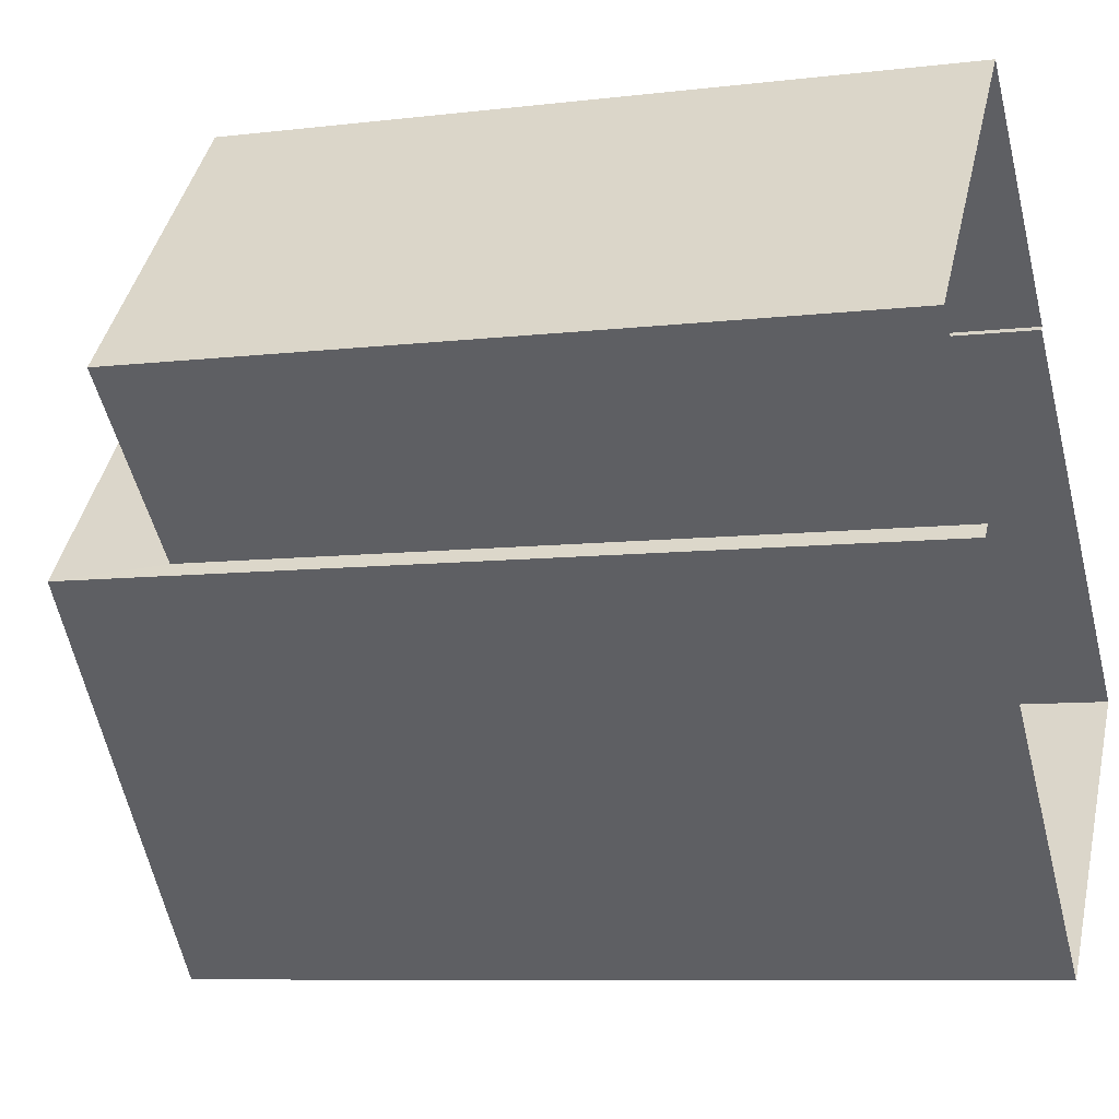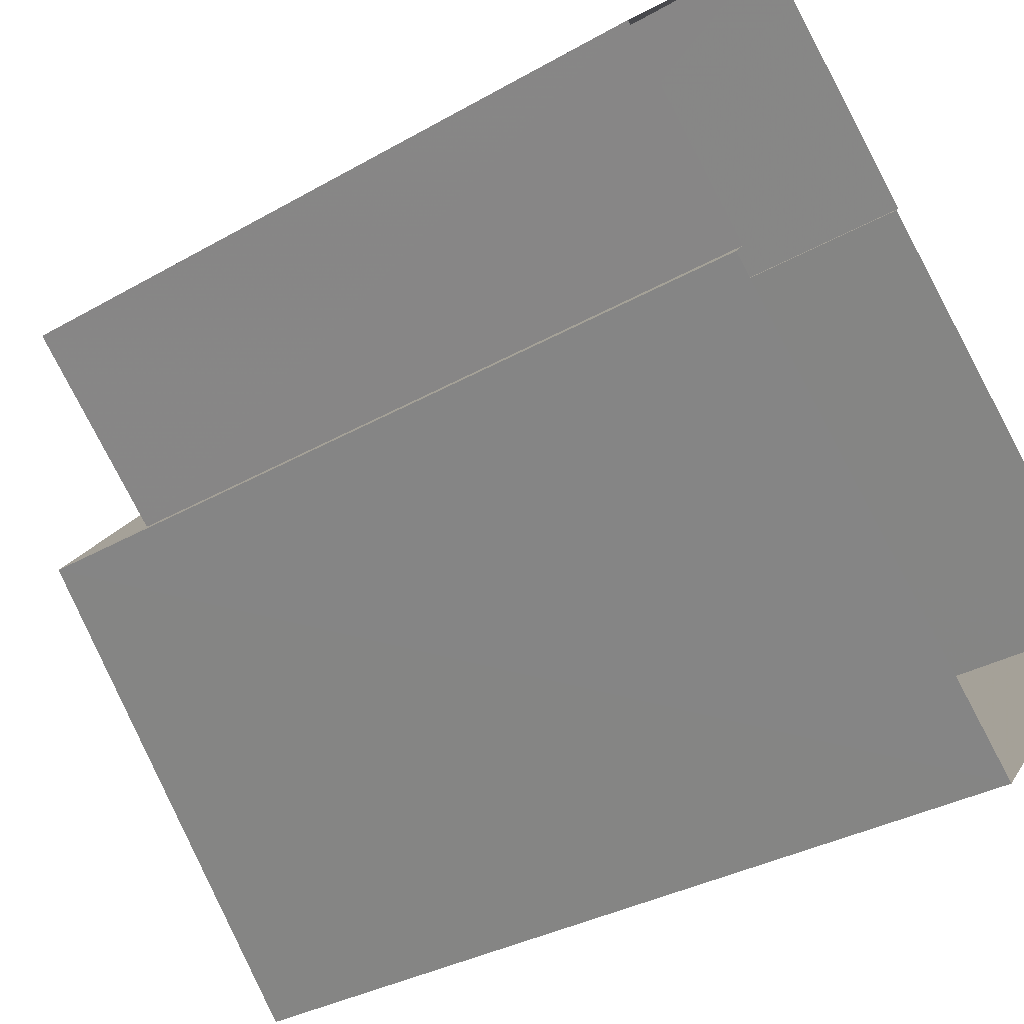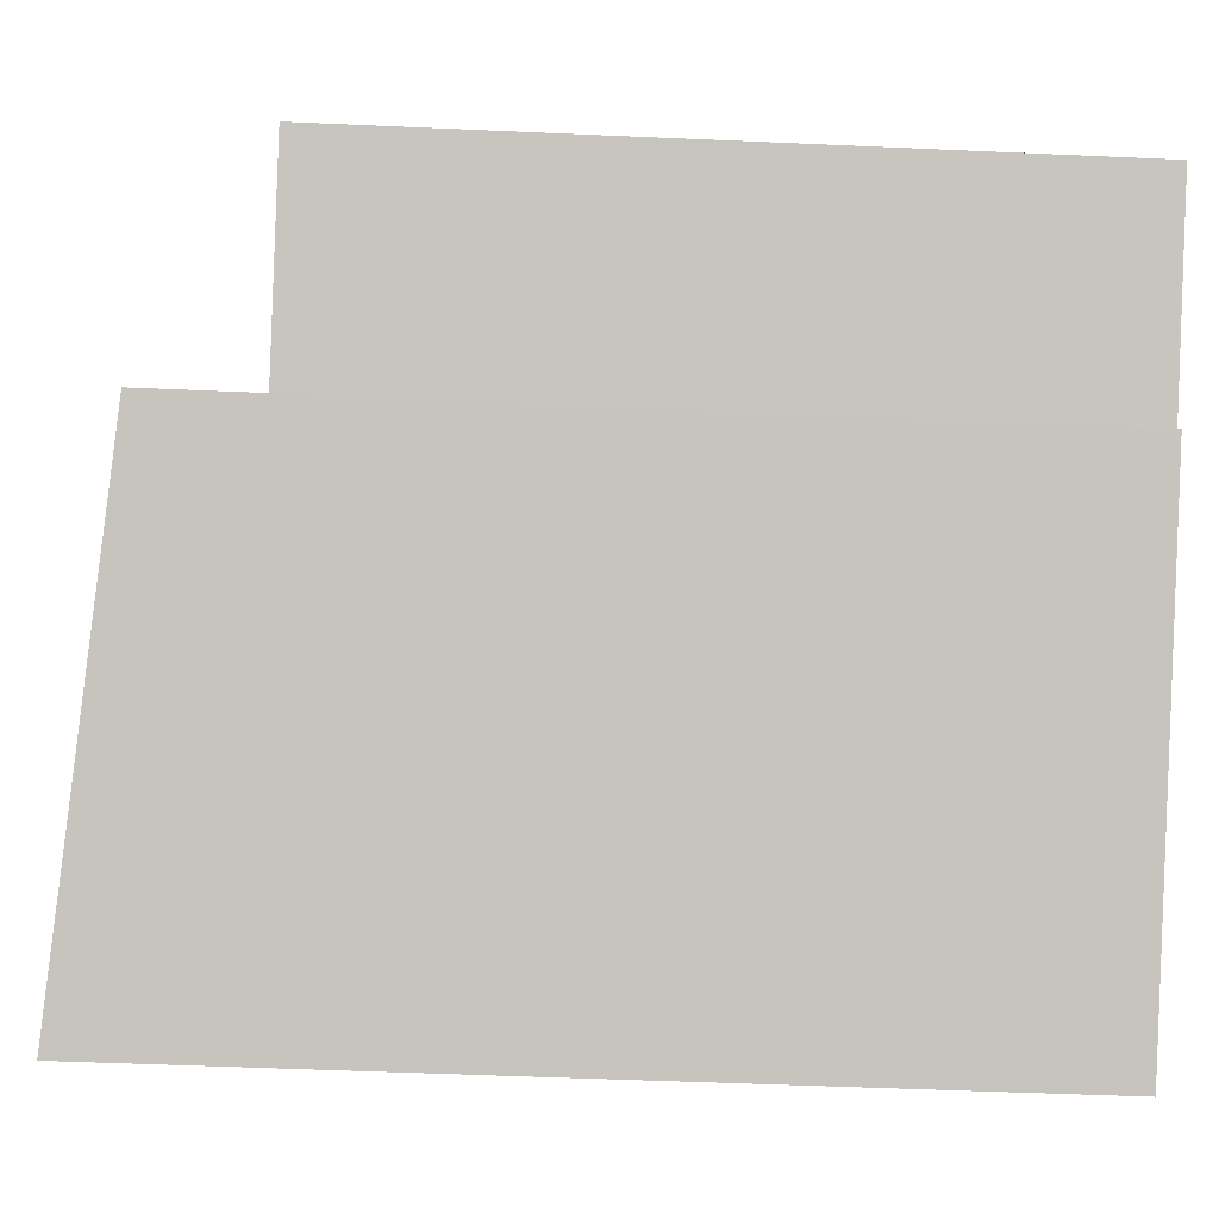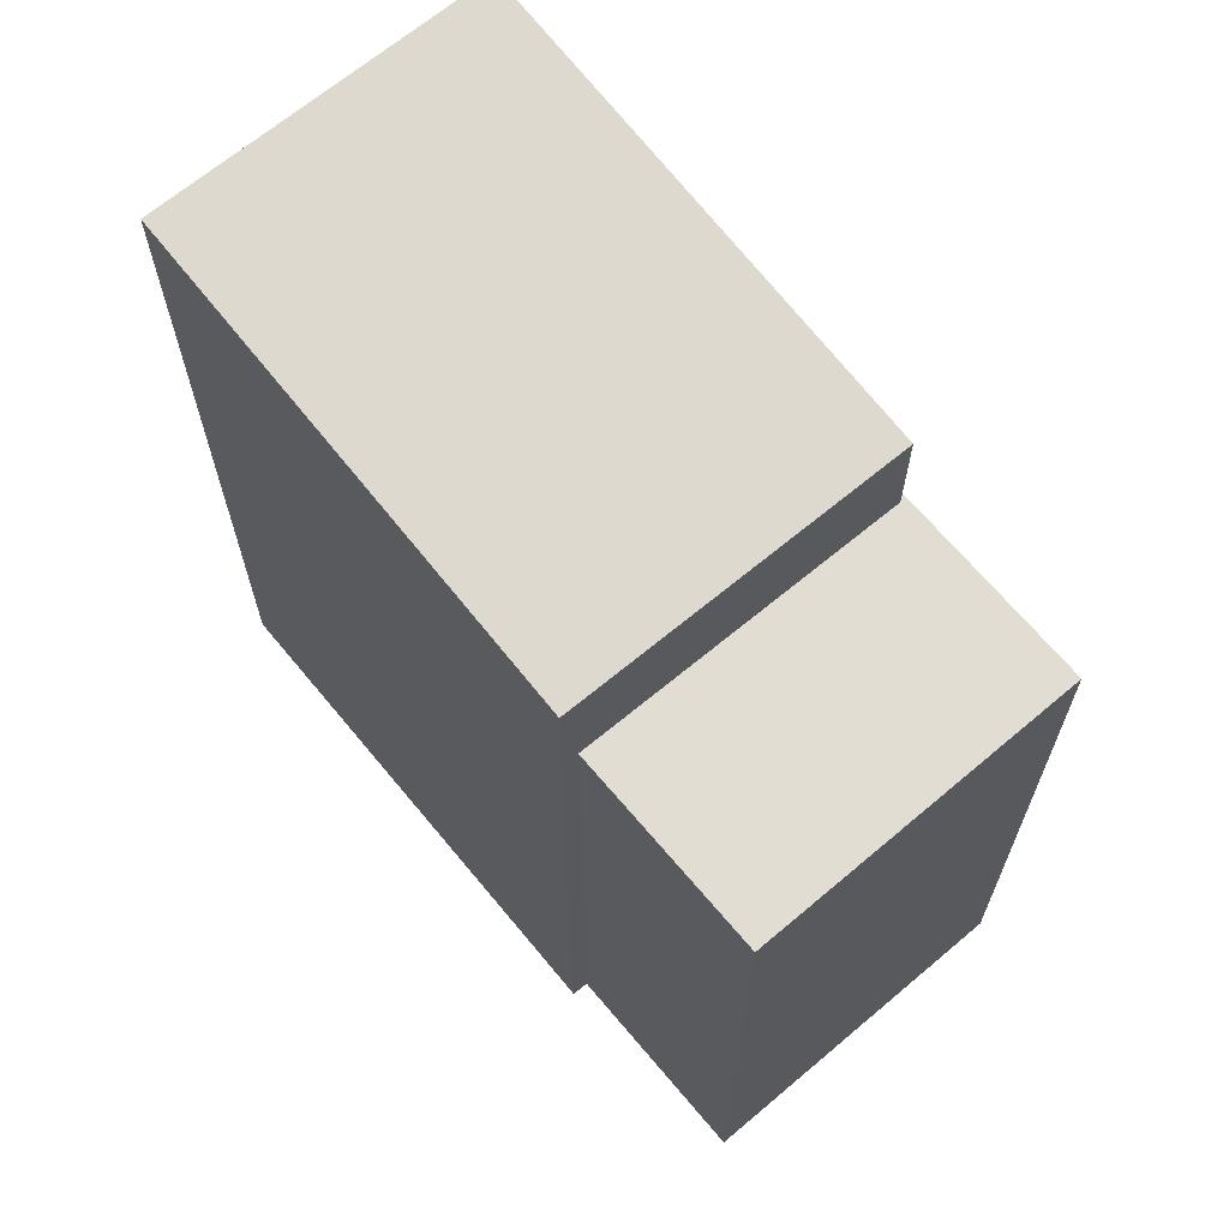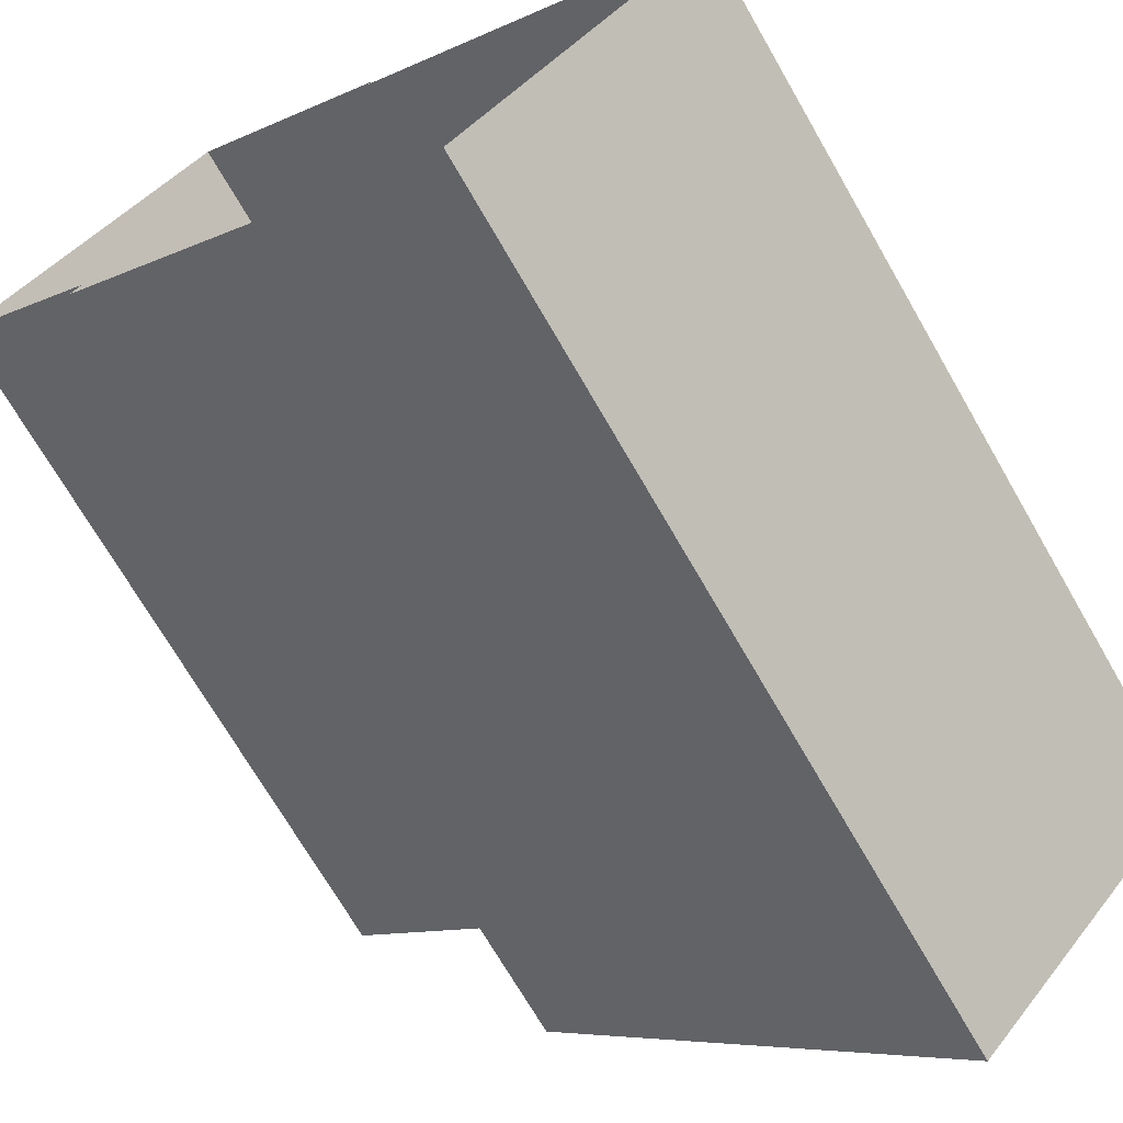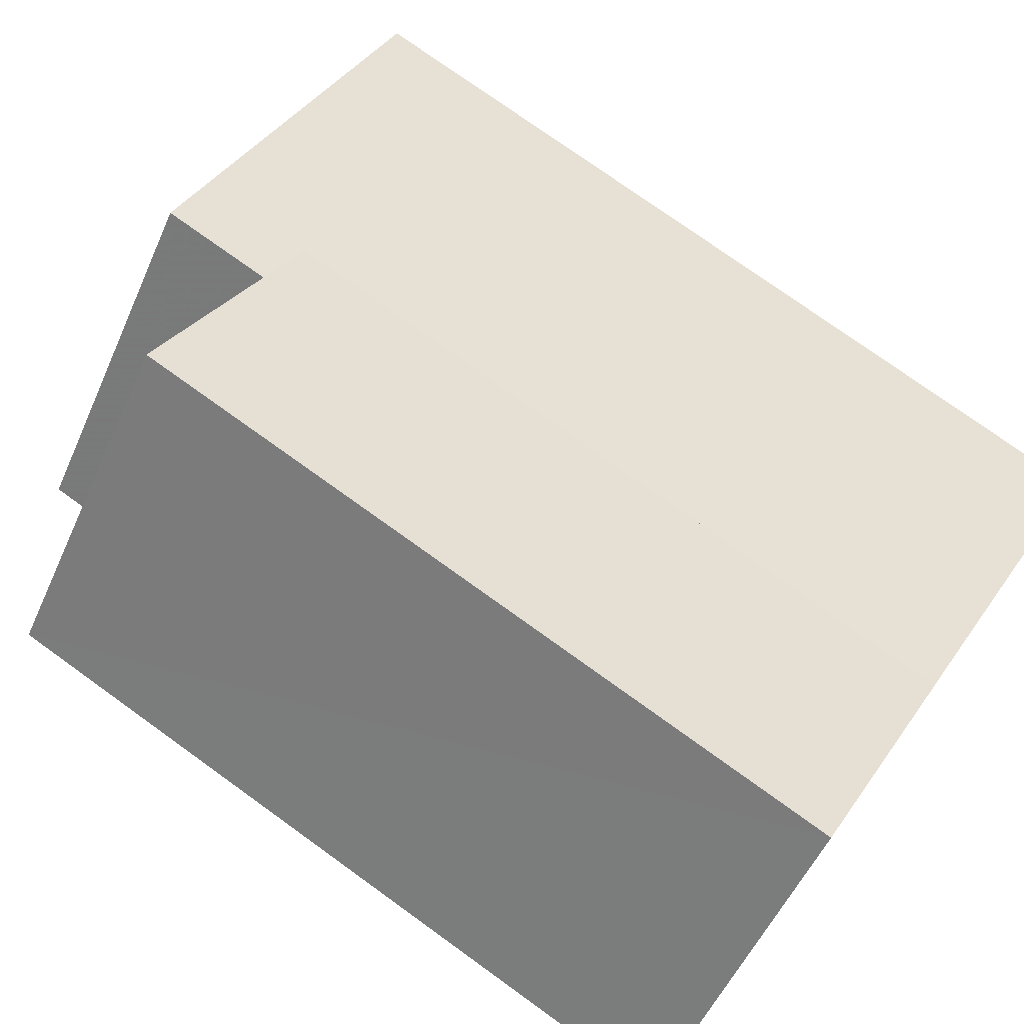
<metadata>
{"format":"obj","ext":"obj","renderer":"f3d","projection":"perspective","resolution":1024,"background":"white","views":[{"elev":-7.8,"azim":108.9,"up":"+Y"},{"elev":-32.6,"azim":128.7,"up":"+Y"},{"elev":-48.2,"azim":87.1,"up":"+Y"},{"elev":68.2,"azim":91.8,"up":"+Z"},{"elev":-71.0,"azim":-150.0,"up":"+Y"},{"elev":74.8,"azim":125.9,"up":"+Y"}]}
</metadata>
<code>
v -5380 -3.719e+04 2.635
v -5376 -3.719e+04 2.635
v -5377 -3.72e+04 2.634
v -5373 -3.719e+04 2.635
v -5373 -3.719e+04 2.635
v -5376 -3.719e+04 2.635
v -5374 -3.719e+04 2.635
v -5372 -3.719e+04 2.635
v -5373 -3.719e+04 9.724
v -5372 -3.719e+04 9.724
v -5376 -3.719e+04 9.725
v -5376 -3.719e+04 9.725
v -5376 -3.719e+04 9.725
v -5374 -3.719e+04 9.725
v -5377 -3.72e+04 11.3
v -5373 -3.719e+04 10.84
v -5376 -3.719e+04 10.84
v -5380 -3.719e+04 11.3
f 1 2 3
f 4 3 5
f 2 6 7
f 8 5 7
f 3 2 5
f 5 2 7
f 9 10 11
f 12 11 13
f 13 11 14
f 11 10 14
f 15 16 17
f 18 15 17
f 10 8 7
f 14 10 7
f 9 8 10
f 9 5 8
f 12 13 6
f 2 12 6
f 13 7 6
f 13 14 7
f 11 17 9
f 5 9 4
f 4 9 16
f 9 17 16
f 16 15 3
f 4 16 3
f 18 1 3
f 15 18 3
f 17 11 12
f 18 17 12
f 18 12 1
f 12 2 1

</code>
